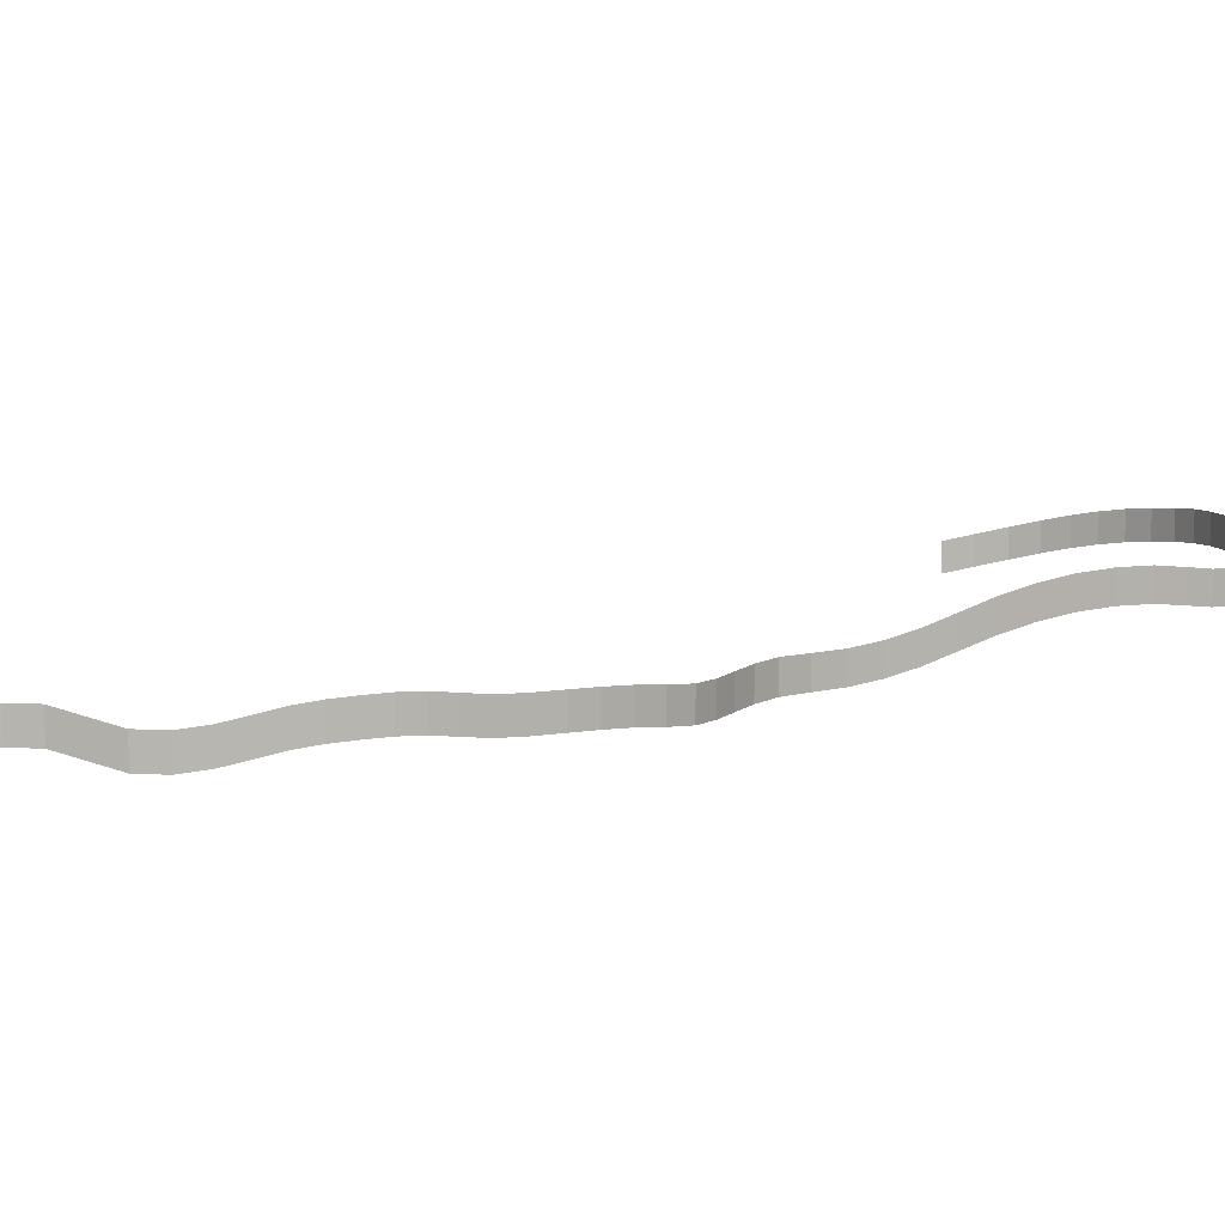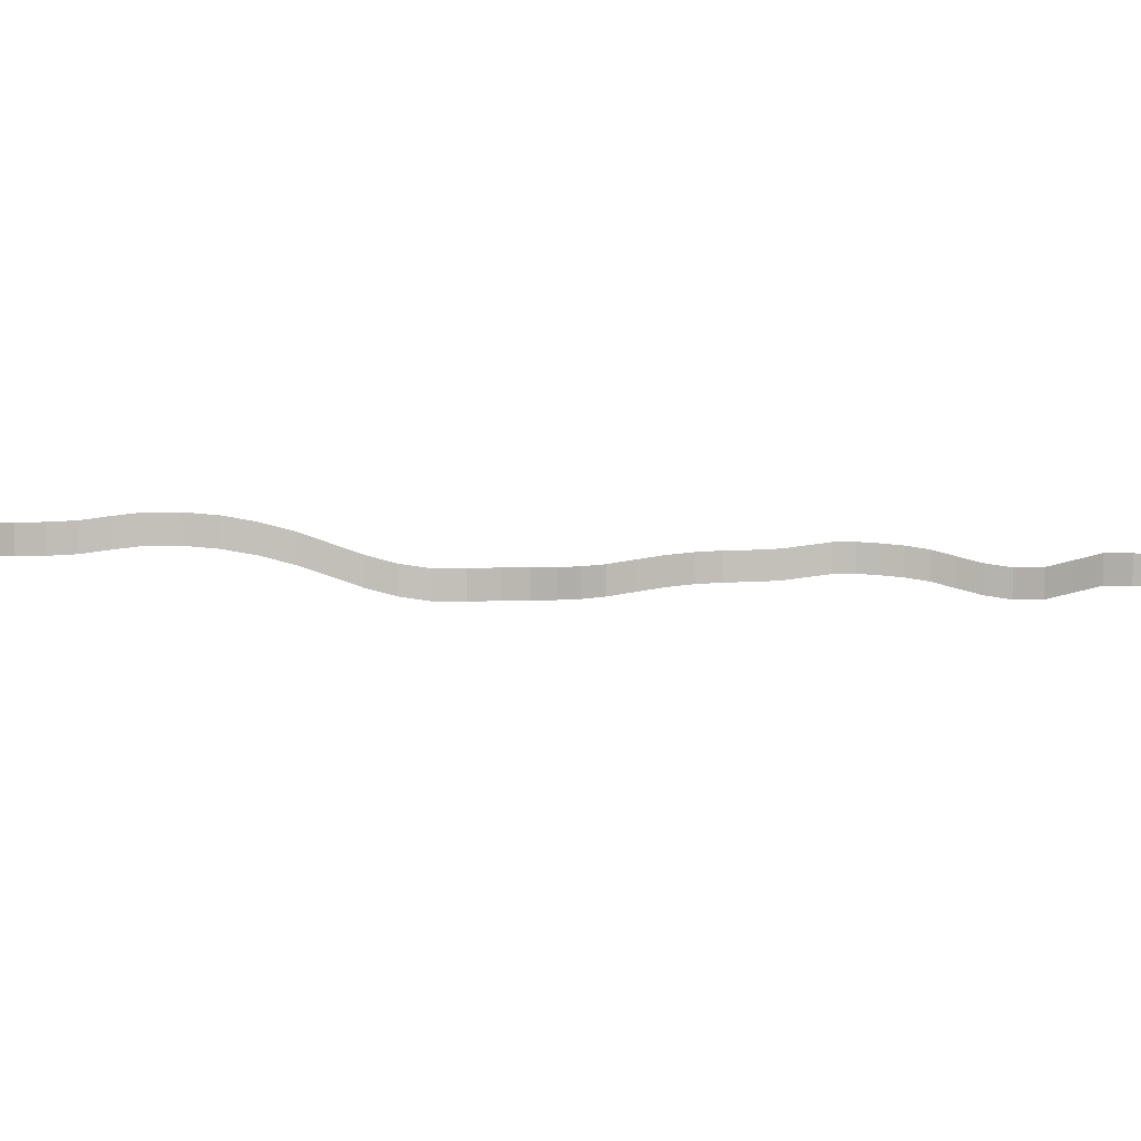
<metadata>
{"format":"obj","ext":"obj","renderer":"f3d","projection":"perspective","resolution":1024,"background":"white","views":[{"elev":9.0,"azim":74.3,"up":"+Z"},{"elev":3.3,"azim":-86.0,"up":"+Z"}]}
</metadata>
<code>
v  2.044 21.08 -28.1
v  2.044 21.08 -30.56
v  2.194 18.47 -31.43
v  2.194 18.47 -28.98
v  2.299 15.95 -29.84
v  2.299 15.95 -32.27
v  2.367 13.53 -32.89
v  2.367 13.53 -30.47
v  2.622 11.09 -30.83
v  2.622 11.09 -33.24
v  3.287 8.534 -33.31
v  3.287 8.534 -30.88
v  4.371 6.102 -30.83
v  4.371 6.102 -33.29
v  5.886 4.036 -33.36
v  5.886 4.036 -30.89
v  7.629 2.226 -30.98
v  7.629 2.226 -33.44
v  9.4 0.5624 -33.48
v  9.4 0.5624 -31.02
v  11.06 -1.222 -30.94
v  11.06 -1.222 -33.4
v  12.47 -3.394 -33.13
v  12.47 -3.394 -30.66
v  13.65 -5.699 -30.35
v  13.65 -5.699 -32.82
v  14.63 -7.881 -32.64
v  14.63 -7.881 -30.17
v  15.4 -10.04 -30.09
v  15.4 -10.04 -32.56
v  15.94 -12.27 -32.53
v  15.94 -12.27 -30.06
v  16.36 -14.46 -29.98
v  16.36 -14.46 -32.45
v  16.74 -16.5 -32.19
v  16.74 -16.5 -29.72
v  16.98 -18.4 -29.48
v  16.98 -18.4 -31.95
v  16.99 -20.2 -31.93
v  16.99 -20.2 -29.46
v  16.85 -22.01 -29.56
v  16.85 -22.01 -32.03
v  16.68 -23.92 -32.19
v  16.68 -23.92 -29.72
v  16.43 -25.9 -30.01
v  16.43 -25.9 -32.48
v  16.04 -27.87 -32.97
v  16.04 -27.87 -30.5
v  15.58 -29.92 -31
v  15.58 -29.92 -33.47
v  15.1 -32.14 -33.77
v  15.1 -32.14 -31.3
v  14.42 -34.39 -31.23
v  14.42 -34.39 -33.7
v  13.4 -36.54 -33.09
v  13.4 -36.54 -30.62
v  12.37 -38.65 -30.02
v  12.37 -38.65 -32.49
v  11.7 -40.79 -32.45
v  11.7 -40.79 -29.98
v  11.29 -43.01 -30.15
v  11.29 -43.01 -32.62
v  11.05 -45.35 -32.68
v  11.05 -45.35 -30.21
v  10.91 -47.76 -30.21
v  10.91 -47.76 -32.68
v  1.84 23.76 -27.41
v  1.84 23.76 -29.88
v  1.622 26.52 -29.4
v  1.622 26.52 -26.93
v  -18.41 47.56 -29.28
v  -16.04 47.44 -29.18
v  -16.04 47.44 -26.71
v  -18.41 47.56 -26.81
v  -13.68 47.18 -29.06
v  -13.68 47.18 -26.59
v  -11.42 46.71 -29.03
v  -11.42 46.71 -26.56
v  -9.26 46.03 -26.65
v  -9.26 46.03 -29.12
v  -7.176 45.11 -29.36
v  -7.176 45.11 -26.89
v  -5.192 43.96 -27.15
v  -5.192 43.96 -29.62
v  -3.335 42.62 -29.76
v  -3.335 42.62 -27.29
v  -1.773 40.96 -27.35
v  -1.773 40.96 -29.82
v  -0.6721 38.88 -29.84
v  -0.6721 38.88 -27.37
v  0.1116 36.62 -27.27
v  0.1116 36.62 -29.74
v  0.7236 34.41 -29.44
v  0.7236 34.41 -26.97
v  1.163 32.05 -26.71
v  1.163 32.05 -29.18
v  1.429 29.35 -29.17
v  1.429 29.35 -26.7
v  -20.67 47.6 -26.8
v  -20.67 47.6 -29.27
v  -22.86 47.52 -29.25
v  -22.86 47.52 -26.78
v  -25.03 47.29 -26.86
v  -25.03 47.29 -29.33
v  -27.17 46.8 -29.49
v  -27.17 46.8 -27.02
v  -29.29 45.92 -27.24
v  -29.29 45.92 -29.71
v  -31.26 44.76 -30
v  -31.26 44.76 -27.53
v  -32.95 43.4 -27.86
v  -32.95 43.4 -30.33
v  -34.46 41.83 -30.74
v  -34.46 41.83 -28.27
v  -35.87 40.03 -28.79
v  -35.87 40.03 -31.26
v  -37.05 37.99 -31.81
v  -37.05 37.99 -29.35
v  -37.87 35.67 -29.89
v  -37.87 35.67 -32.36
v  -38.51 33.21 -32.9
v  -38.51 33.21 -30.43
g J251_WF_fence
f 1 2 3
f 3 4 1
f 5 4 3
f 3 6 5
f 5 6 7
f 7 8 5
f 9 8 7
f 7 10 9
f 9 10 11
f 11 12 9
f 13 12 11
f 11 14 13
f 13 14 15
f 15 16 13
f 17 16 15
f 15 18 17
f 17 18 19
f 19 20 17
f 21 20 19
f 19 22 21
f 21 22 23
f 23 24 21
f 25 24 23
f 23 26 25
f 25 26 27
f 27 28 25
f 29 28 27
f 27 30 29
f 29 30 31
f 31 32 29
f 33 32 31
f 31 34 33
f 33 34 35
f 35 36 33
f 37 36 35
f 35 38 37
f 37 38 39
f 39 40 37
f 41 40 39
f 39 42 41
f 41 42 43
f 43 44 41
f 45 44 43
f 43 46 45
f 45 46 47
f 47 48 45
f 49 48 47
f 47 50 49
f 49 50 51
f 51 52 49
f 53 52 51
f 51 54 53
f 53 54 55
f 55 56 53
f 57 56 55
f 55 58 57
f 57 58 59
f 59 60 57
f 61 60 59
f 59 62 61
f 61 62 63
f 63 64 61
f 65 64 63
f 63 66 65
f 2 1 67
f 67 68 2
f 69 68 67
f 67 70 69
f 71 72 73
f 73 74 71
f 75 76 73
f 73 72 75
f 76 75 77
f 77 78 76
f 79 78 77
f 77 80 79
f 79 80 81
f 81 82 79
f 83 82 81
f 81 84 83
f 83 84 85
f 85 86 83
f 87 86 85
f 85 88 87
f 87 88 89
f 89 90 87
f 91 90 89
f 89 92 91
f 91 92 93
f 93 94 91
f 95 94 93
f 93 96 95
f 95 96 97
f 97 98 95
f 70 98 97
f 97 69 70
f 71 74 99
f 99 100 71
f 101 100 99
f 99 102 101
f 101 102 103
f 103 104 101
f 105 104 103
f 103 106 105
f 105 106 107
f 107 108 105
f 109 108 107
f 107 110 109
f 109 110 111
f 111 112 109
f 113 112 111
f 111 114 113
f 113 114 115
f 115 116 113
f 117 116 115
f 115 118 117
f 117 118 119
f 119 120 117
f 121 120 119
f 119 122 121

</code>
